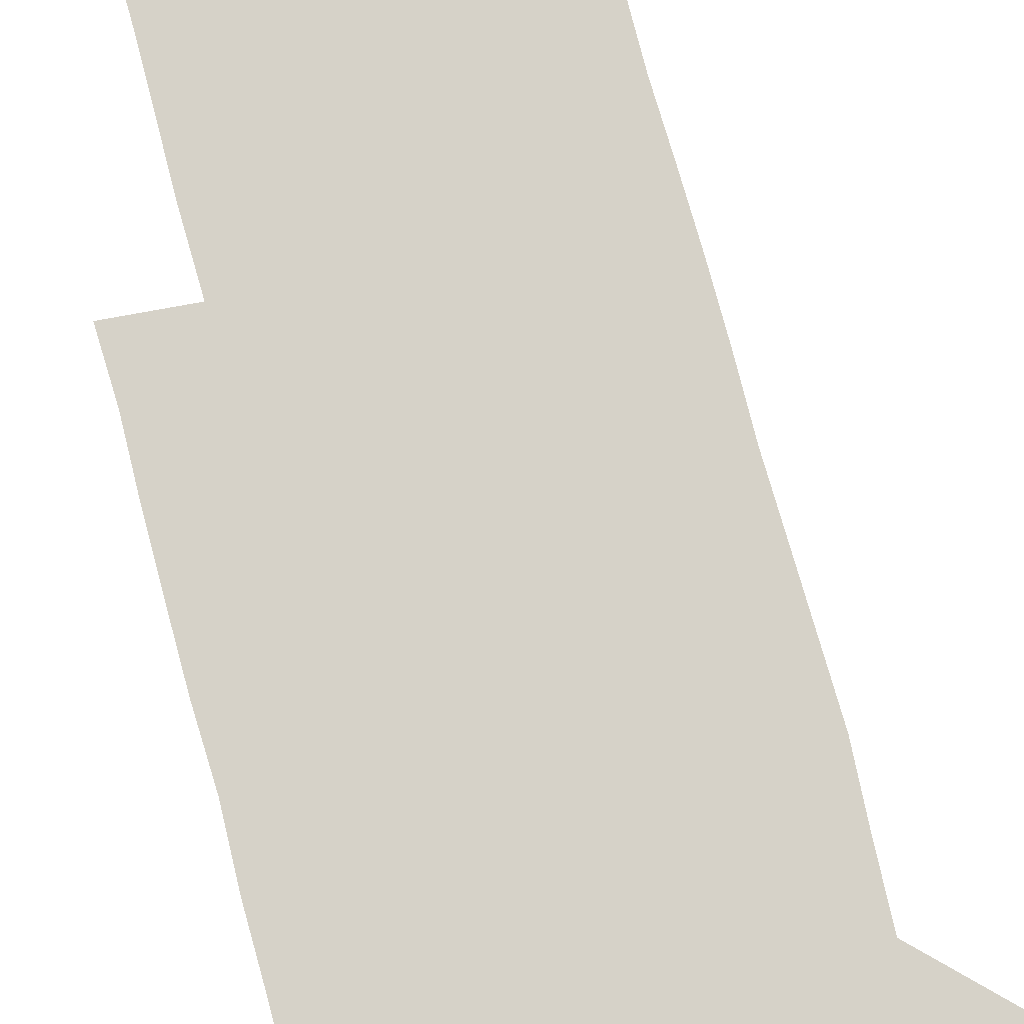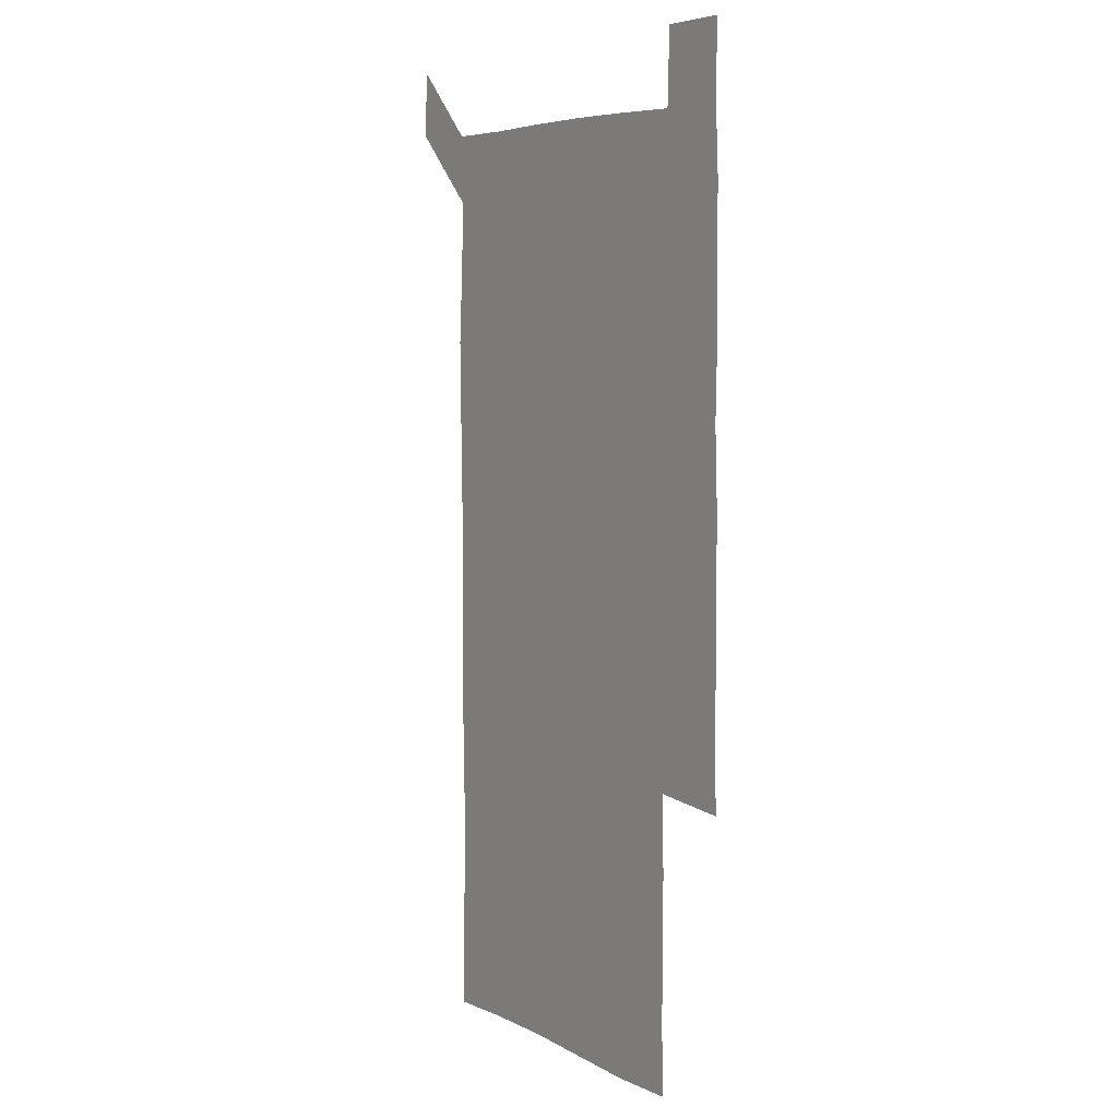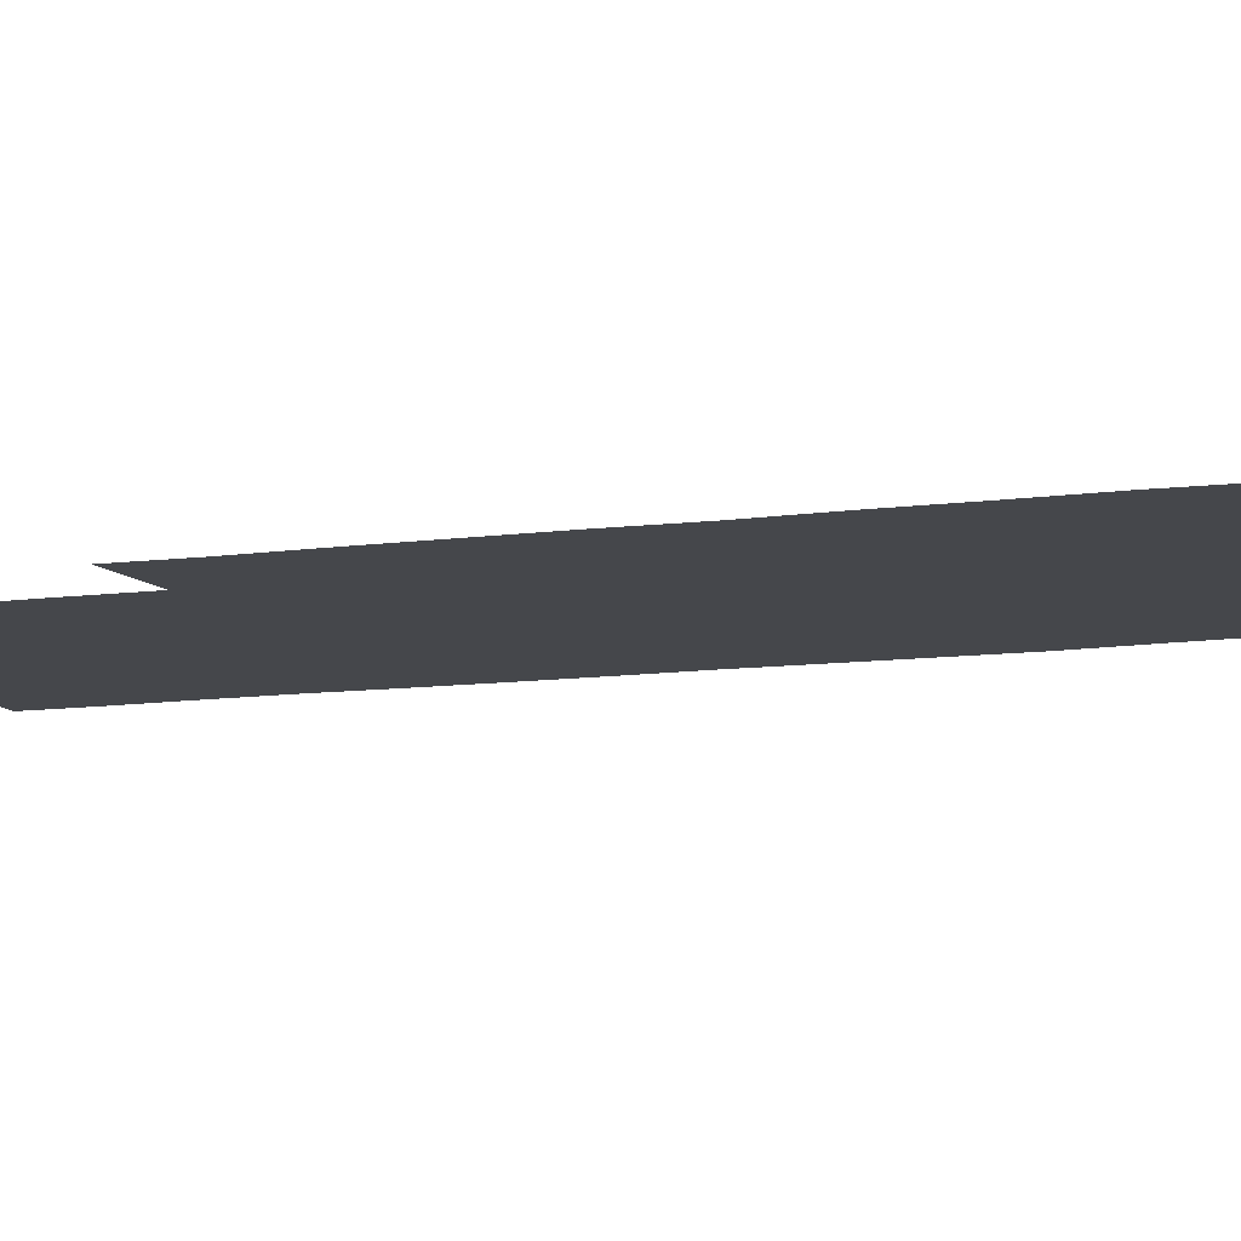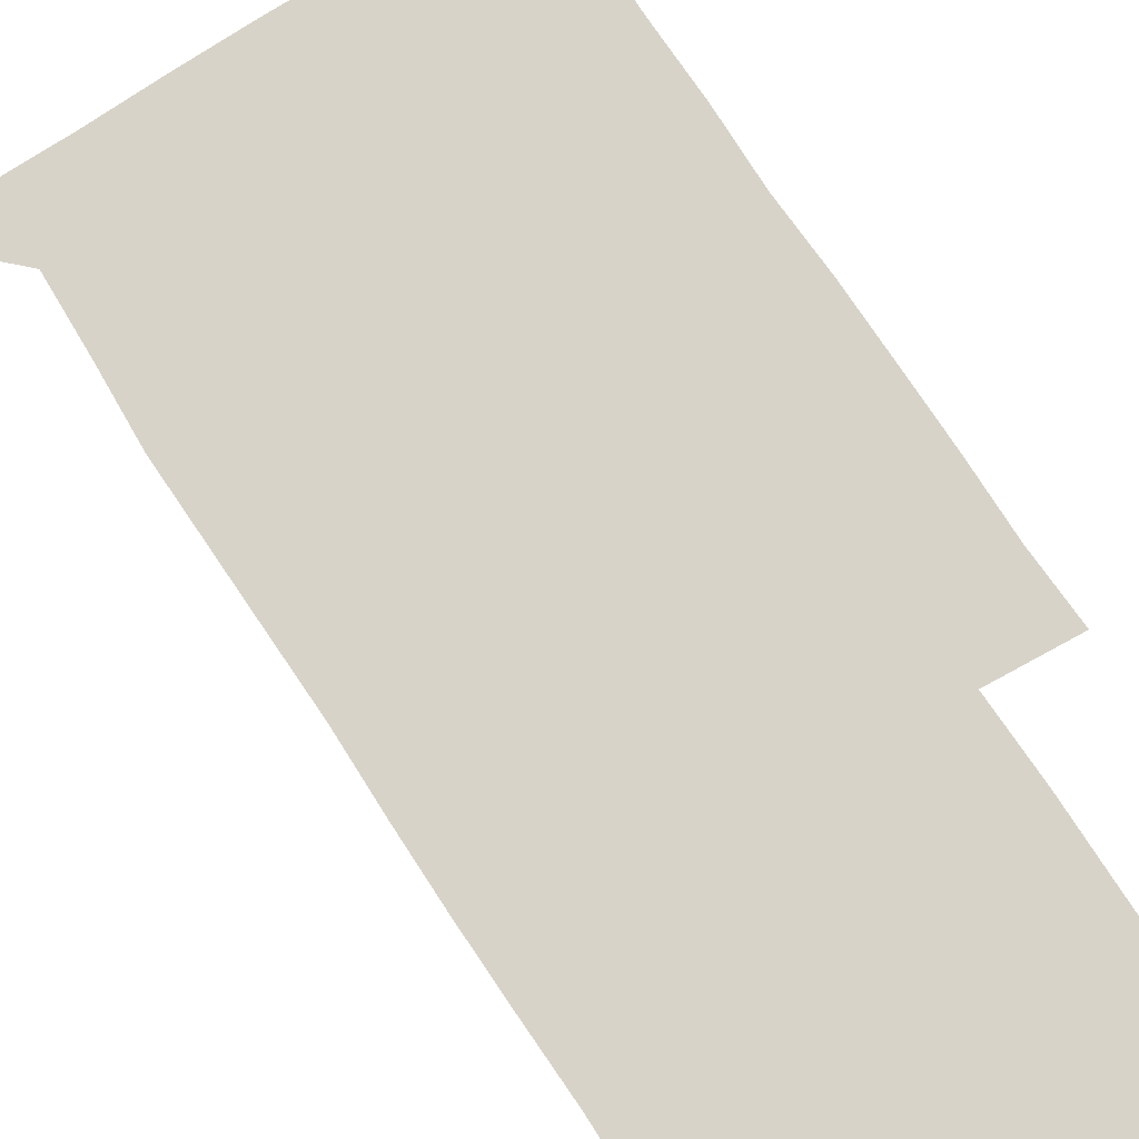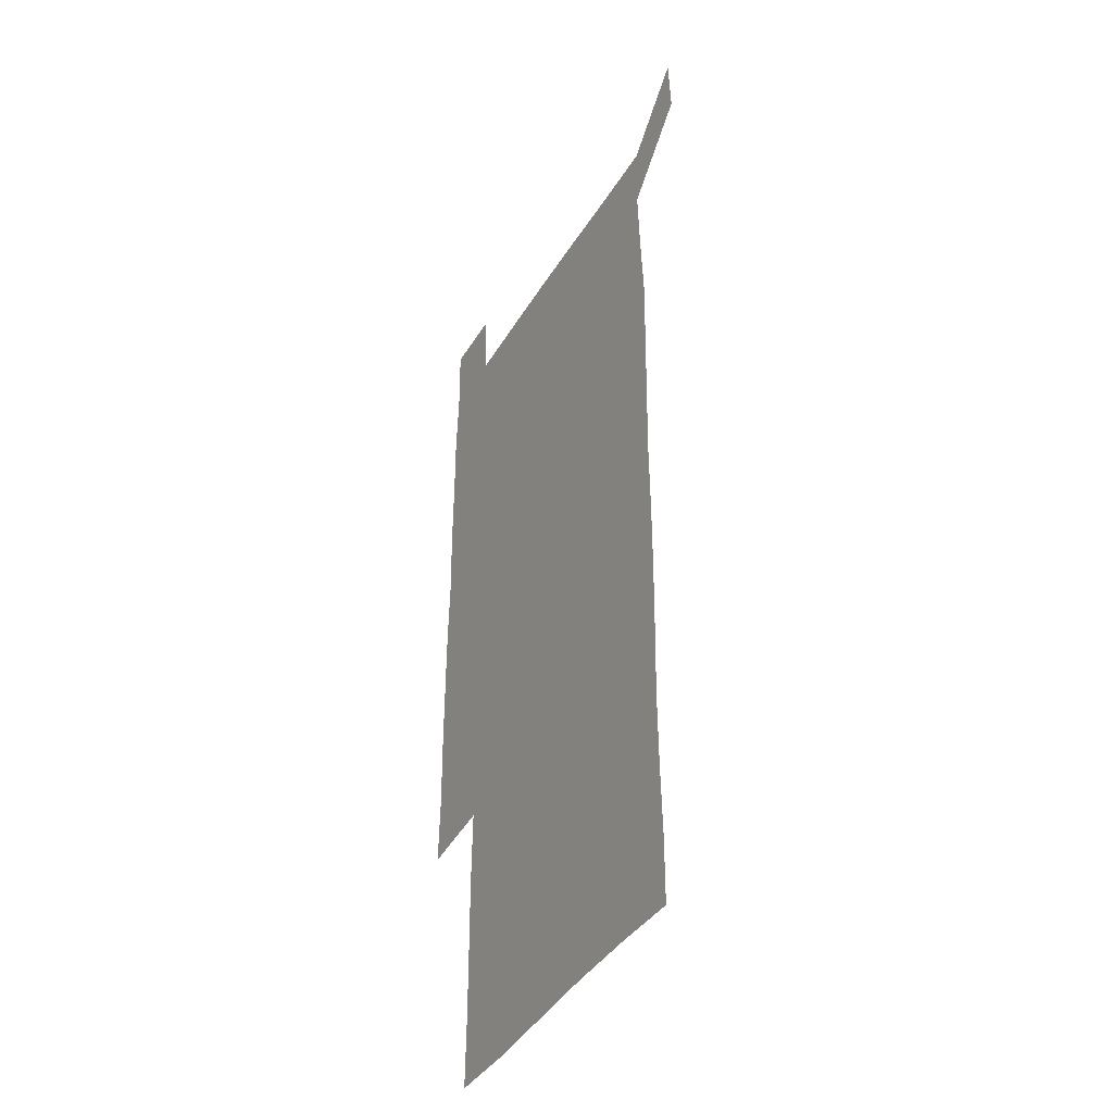
<metadata>
{"format":"obj","ext":"obj","renderer":"f3d","projection":"perspective","resolution":1024,"background":"white","views":[{"elev":77.9,"azim":165.0,"up":"+Z"},{"elev":5.9,"azim":55.9,"up":"+Y"},{"elev":-10.4,"azim":109.5,"up":"+Z"},{"elev":75.9,"azim":-33.2,"up":"+Z"},{"elev":-40.3,"azim":-118.3,"up":"+Y"}]}
</metadata>
<code>
v 449.6 572.5 0
v 451 600.1 0
v 479.5 179.8 0
v 479.3 207.5 0
v 480.3 237.2 0
v 480.7 268.1 0
v 479.9 298.6 0
v 479.5 328.8 0
v 479.5 358.9 0
v 480.1 389.7 0
v 479.5 420 0
v 479 450.3 0
v 478.5 480.1 0
v 480.2 510.4 0
v 481.5 541 0
v 480.8 570.1 0
v 508.3 181 0
v 513.3 213.4 0
v 512.9 242.2 0
v 512.6 271.7 0
v 512.2 301.5 0
v 512.3 331.5 0
v 511.7 361.2 0
v 512.7 391.6 0
v 511.6 421.1 0
v 512.4 451.2 0
v 512.5 481 0
v 511.8 510.8 0
v 511.8 540.5 0
v 510.9 570 0
v 539.4 181.2 0
v 541.5 212.3 0
v 542.5 243.3 0
v 542 272.2 0
v 542 302.2 0
v 541.8 332 0
v 541.9 362.1 0
v 541.6 391.6 0
v 542.1 421.7 0
v 541.9 451.3 0
v 541.1 481.1 0
v 541.9 510.9 0
v 541.5 540.5 0
v 540.8 570.7 0
v 570.4 180.2 0
v 571.2 213.7 0
v 571.1 243.4 0
v 571 271.1 0
v 571.3 302.7 0
v 571.2 332.3 0
v 571.1 362.1 0
v 571.2 392 0
v 571.1 421.5 0
v 571 451.4 0
v 571.4 481.4 0
v 571.3 510.8 0
v 571.4 540.2 0
v 570.9 570.9 0
v 601.3 179.1 0
v 600.1 213 0
v 600.4 242 0
v 600.3 273.1 0
v 600.5 302.5 0
v 600.5 331.7 0
v 599.9 362.8 0
v 600.1 392 0
v 600.1 421.7 0
v 600.4 451.3 0
v 600.3 481.3 0
v 600.4 510.7 0
v 600.7 540.4 0
v 601.1 570.5 0
v 630.8 179.9 0
v 630.1 209.9 0
v 630.3 239.7 0
v 630.5 270.4 0
v 629.8 303.1 0
v 629.5 332 0
v 629.1 362 0
v 629 391.6 0
v 630 421.2 0
v 629.7 451.2 0
v 630.1 481 0
v 630.8 511 0
v 630.2 540.6 0
v 630.8 569.8 0
v 631.7 601.2 0
v 663.8 300.4 0
v 662.7 329.2 0
v 663.2 359.1 0
v 663.2 389.3 0
v 663 419.4 0
v 661.7 450.3 0
v 662.5 480.7 0
v 662 510.9 0
v 662.2 541.1 0
v 660.6 570.9 0
v 661.1 601.3 0
f 15 16 1
f 1 16 2
f 3 17 4
f 17 18 4
f 4 18 5
f 18 19 5
f 5 19 6
f 19 20 6
f 6 20 7
f 20 21 7
f 7 21 8
f 21 22 8
f 8 22 9
f 22 23 9
f 9 23 10
f 23 24 10
f 10 24 11
f 24 25 11
f 11 25 12
f 25 26 12
f 12 26 13
f 26 27 13
f 13 27 14
f 27 28 14
f 14 28 15
f 28 29 15
f 15 29 16
f 29 30 16
f 17 31 18
f 31 32 18
f 18 32 19
f 32 33 19
f 19 33 20
f 33 34 20
f 20 34 21
f 34 35 21
f 21 35 22
f 35 36 22
f 22 36 23
f 36 37 23
f 23 37 24
f 37 38 24
f 24 38 25
f 38 39 25
f 25 39 26
f 39 40 26
f 26 40 27
f 40 41 27
f 27 41 28
f 41 42 28
f 28 42 29
f 42 43 29
f 29 43 30
f 43 44 30
f 31 45 32
f 45 46 32
f 32 46 33
f 46 47 33
f 33 47 34
f 47 48 34
f 34 48 35
f 48 49 35
f 35 49 36
f 49 50 36
f 36 50 37
f 50 51 37
f 37 51 38
f 51 52 38
f 38 52 39
f 52 53 39
f 39 53 40
f 53 54 40
f 40 54 41
f 54 55 41
f 41 55 42
f 55 56 42
f 42 56 43
f 56 57 43
f 43 57 44
f 57 58 44
f 45 59 46
f 59 60 46
f 46 60 47
f 60 61 47
f 47 61 48
f 61 62 48
f 48 62 49
f 62 63 49
f 49 63 50
f 63 64 50
f 50 64 51
f 64 65 51
f 51 65 52
f 65 66 52
f 52 66 53
f 66 67 53
f 53 67 54
f 67 68 54
f 54 68 55
f 68 69 55
f 55 69 56
f 69 70 56
f 56 70 57
f 70 71 57
f 57 71 58
f 71 72 58
f 59 73 60
f 73 74 60
f 60 74 61
f 74 75 61
f 61 75 62
f 75 76 62
f 62 76 63
f 76 77 63
f 63 77 64
f 77 78 64
f 64 78 65
f 78 79 65
f 65 79 66
f 79 80 66
f 66 80 67
f 80 81 67
f 67 81 68
f 81 82 68
f 68 82 69
f 82 83 69
f 69 83 70
f 83 84 70
f 70 84 71
f 84 85 71
f 71 85 72
f 85 86 72
f 77 88 78
f 88 89 78
f 78 89 79
f 89 90 79
f 79 90 80
f 90 91 80
f 80 91 81
f 91 92 81
f 81 92 82
f 92 93 82
f 82 93 83
f 93 94 83
f 83 94 84
f 94 95 84
f 84 95 85
f 95 96 85
f 85 96 86
f 96 97 86
f 86 97 87
f 97 98 87

</code>
